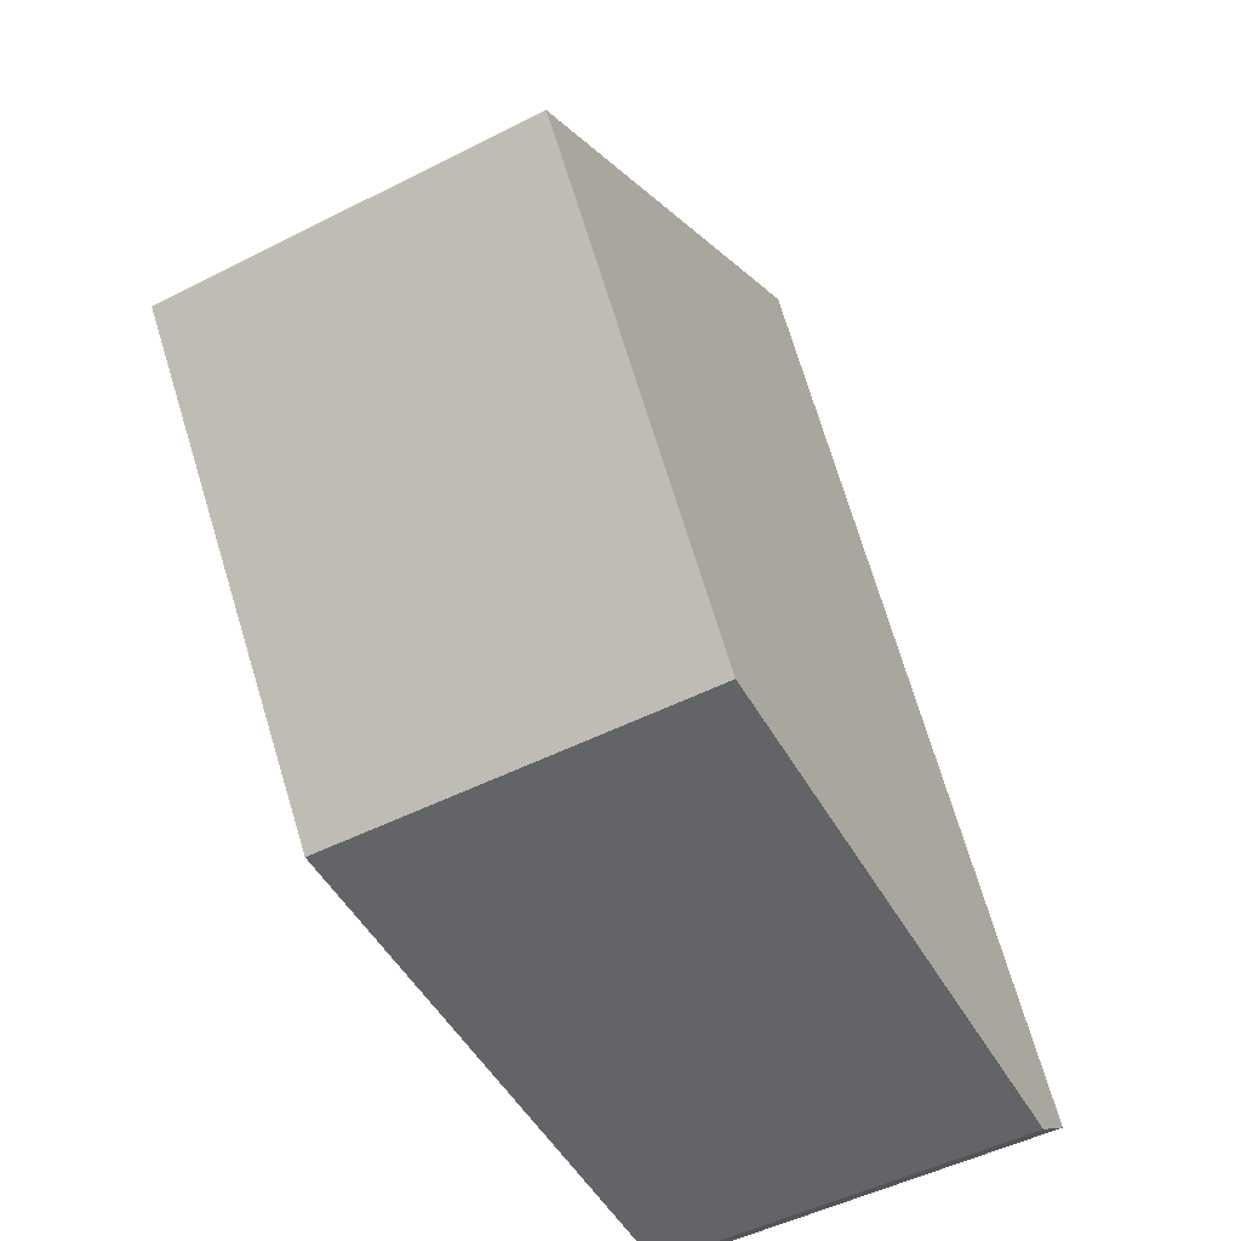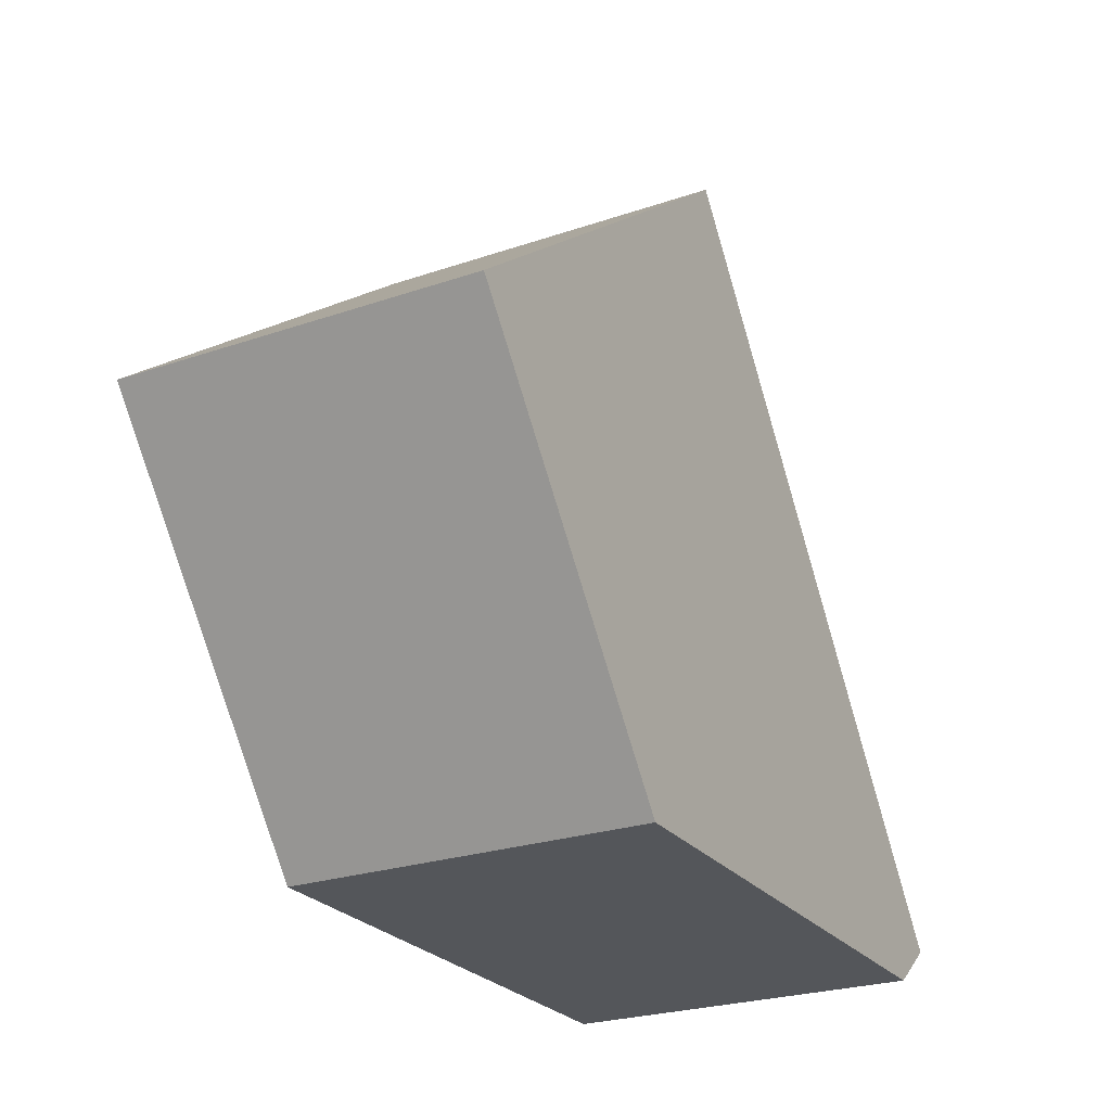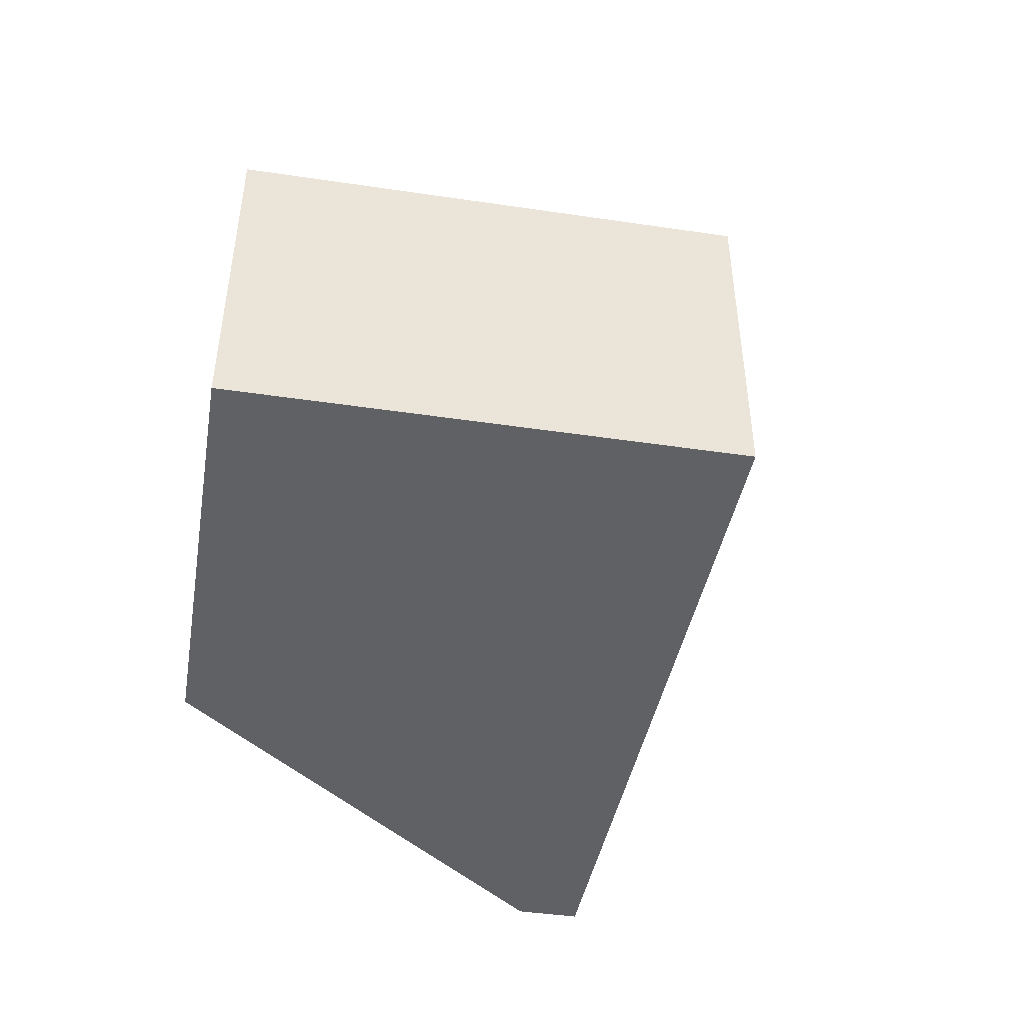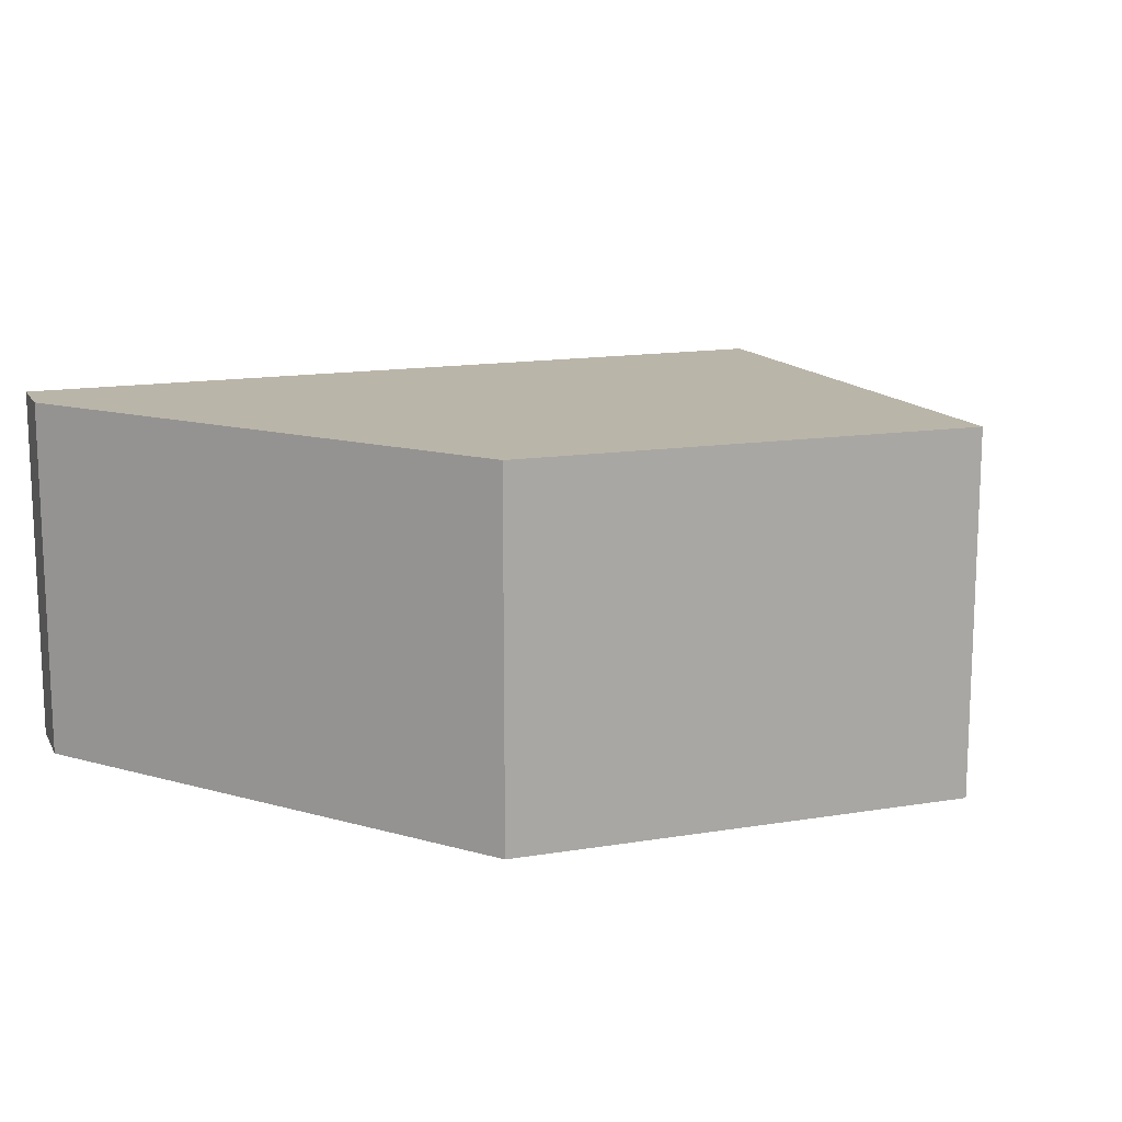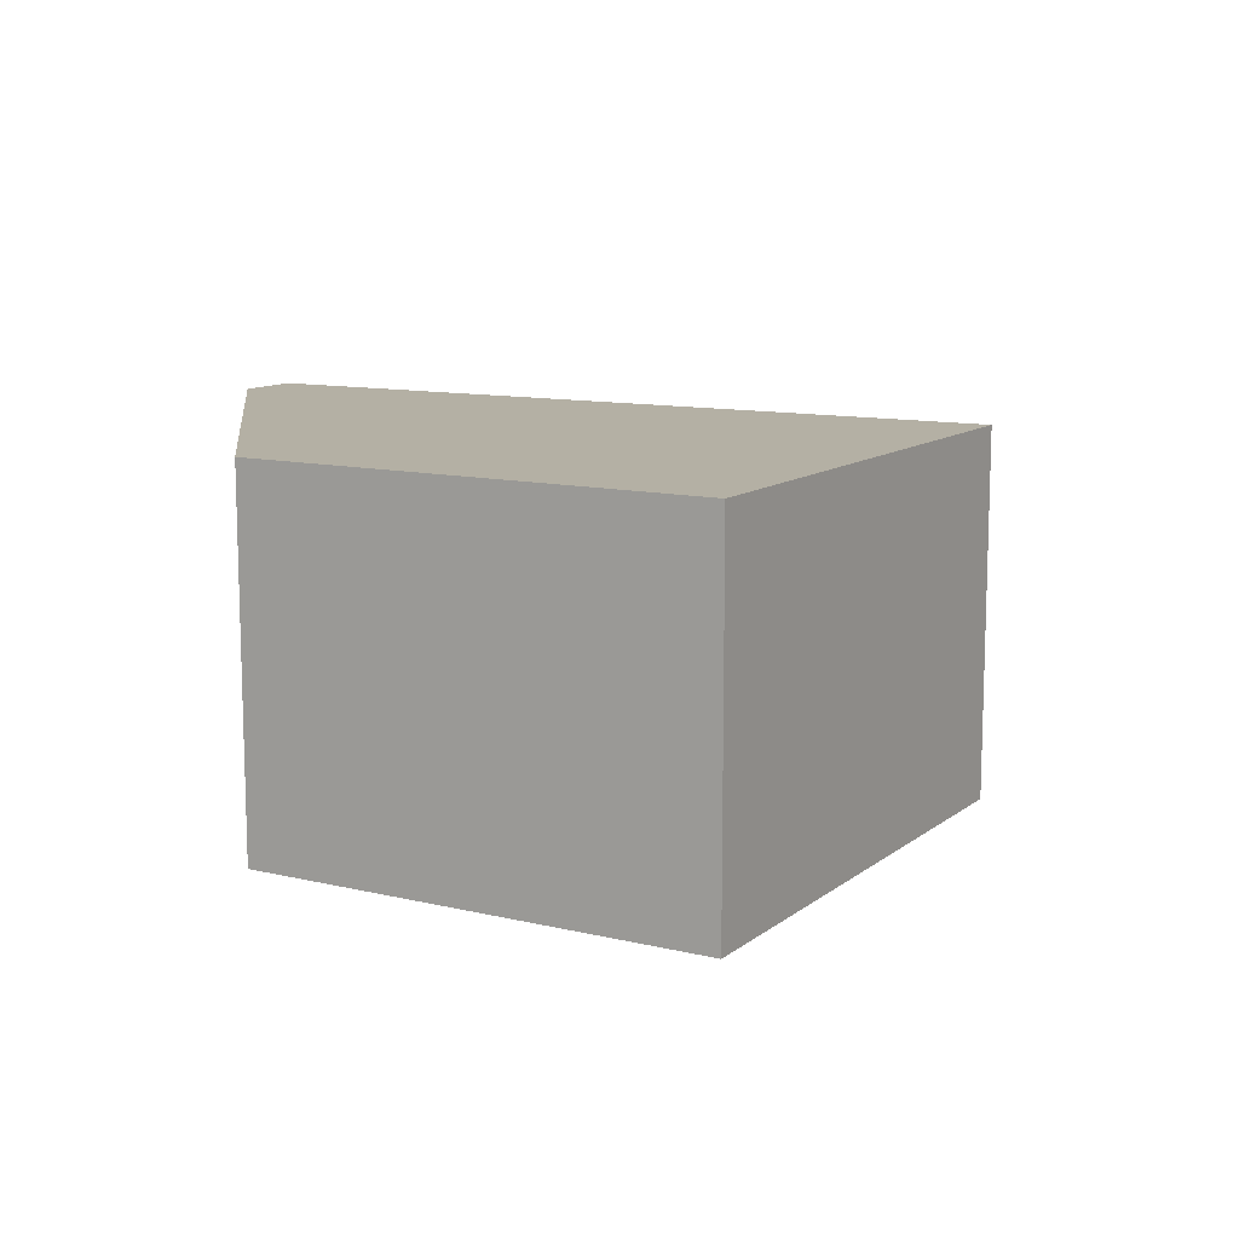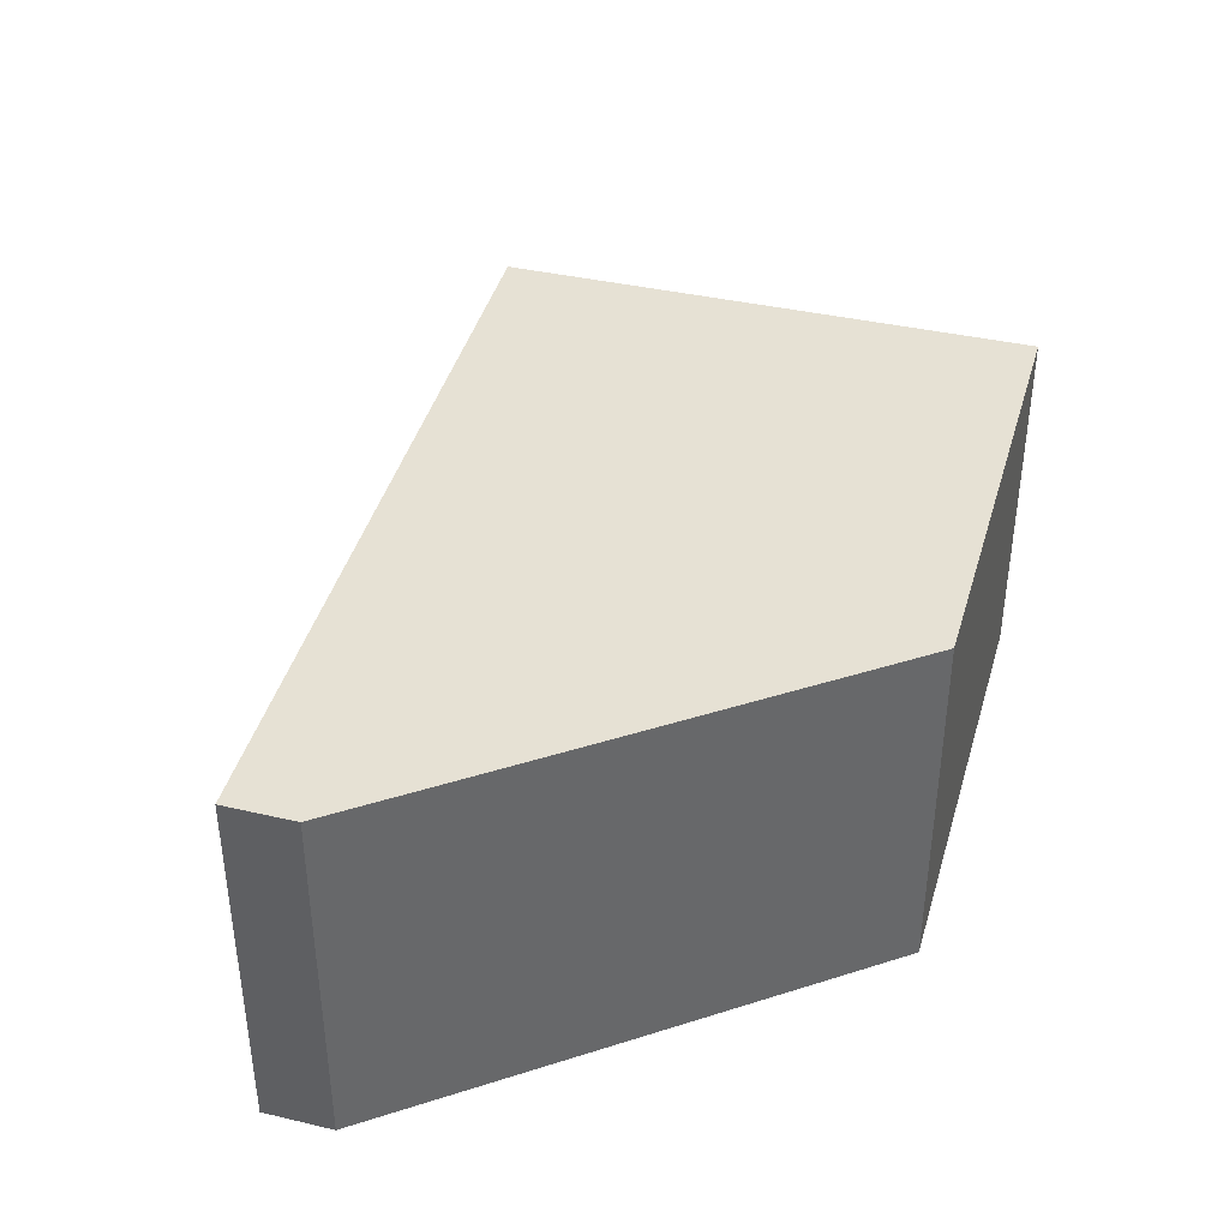
<metadata>
{"format":"obj","ext":"obj","renderer":"f3d","projection":"perspective","resolution":1024,"background":"white","views":[{"elev":-51.1,"azim":-61.2,"up":"+Z"},{"elev":-25.3,"azim":-61.2,"up":"+Z"},{"elev":-45.7,"azim":-47.2,"up":"+Y"},{"elev":13.7,"azim":-147.8,"up":"+Y"},{"elev":11.4,"azim":-97.4,"up":"+Y"},{"elev":39.3,"azim":158.4,"up":"+Y"}]}
</metadata>
<code>
v  5.273 2.28 -2.33
v  2.669 2.28 2.053
v  5.618 2.28 -2.062
v  1.799 2.28 -2.33
v  0 2.28 1.396e-16
v  5.273 1.427e-16 -2.33
v  1.799 1.427e-16 -2.33
v  0 0 0
v  2.669 -1.257e-16 2.053
v  5.618 1.263e-16 -2.062
g defaultobject
f 1 2 3
f 2 1 4
f 2 4 5
f 6 4 1
f 4 6 7
f 7 5 4
f 5 7 8
f 8 2 5
f 2 8 9
f 9 3 2
f 3 9 10
f 10 1 3
f 1 10 6
f 7 9 8
f 9 7 6
f 9 6 10

</code>
